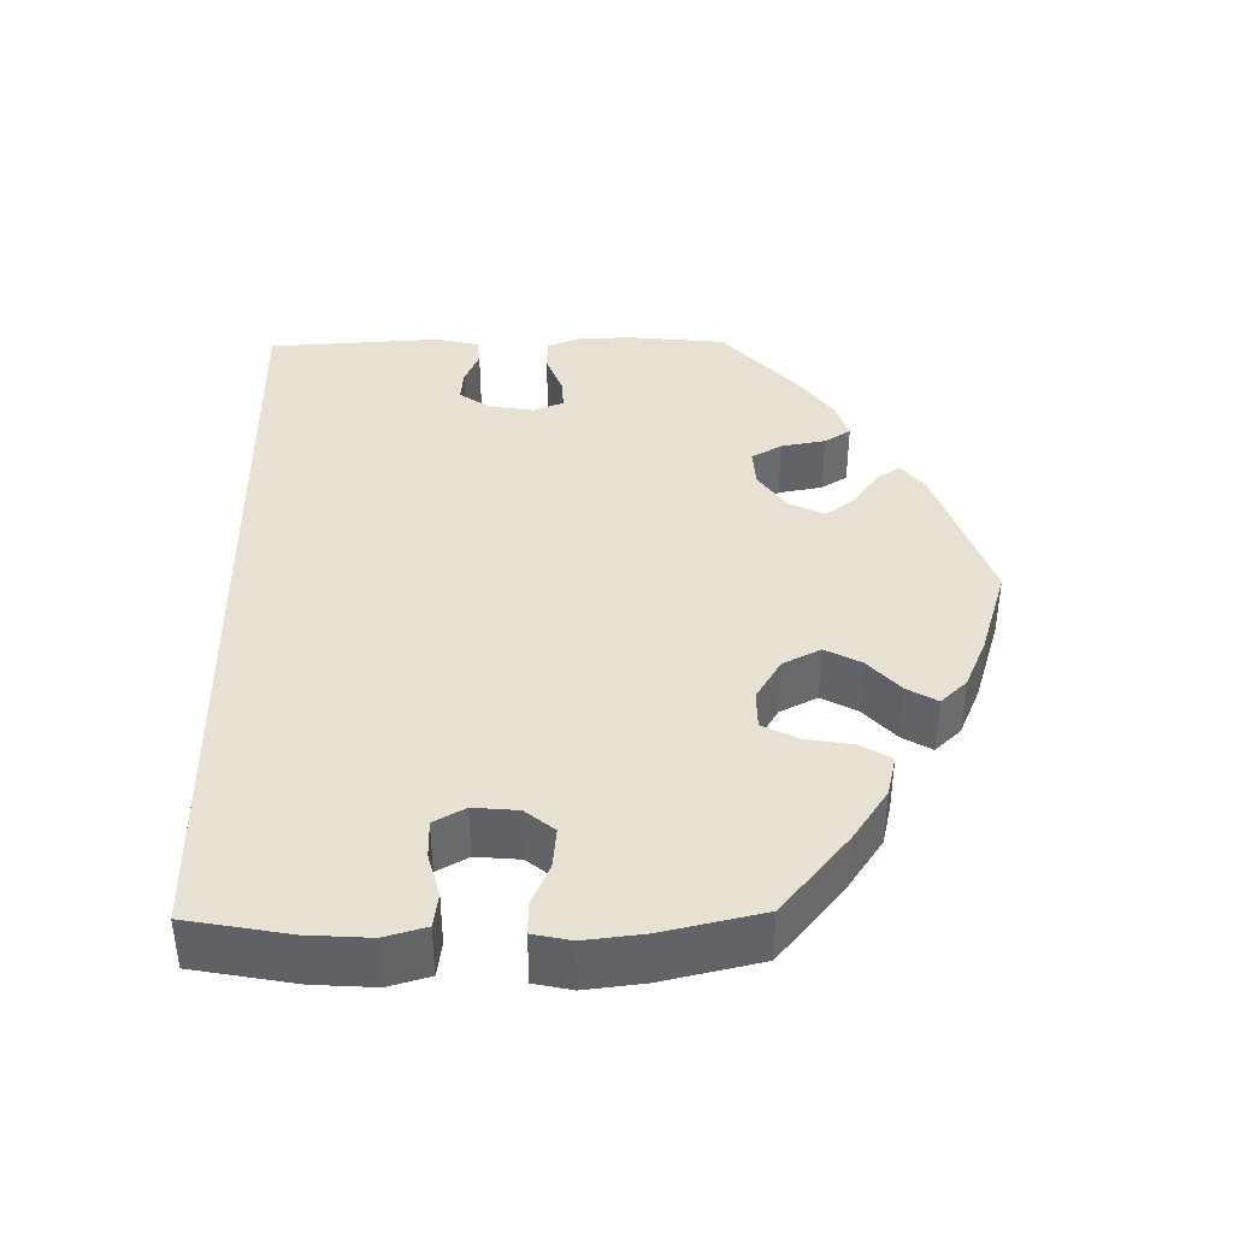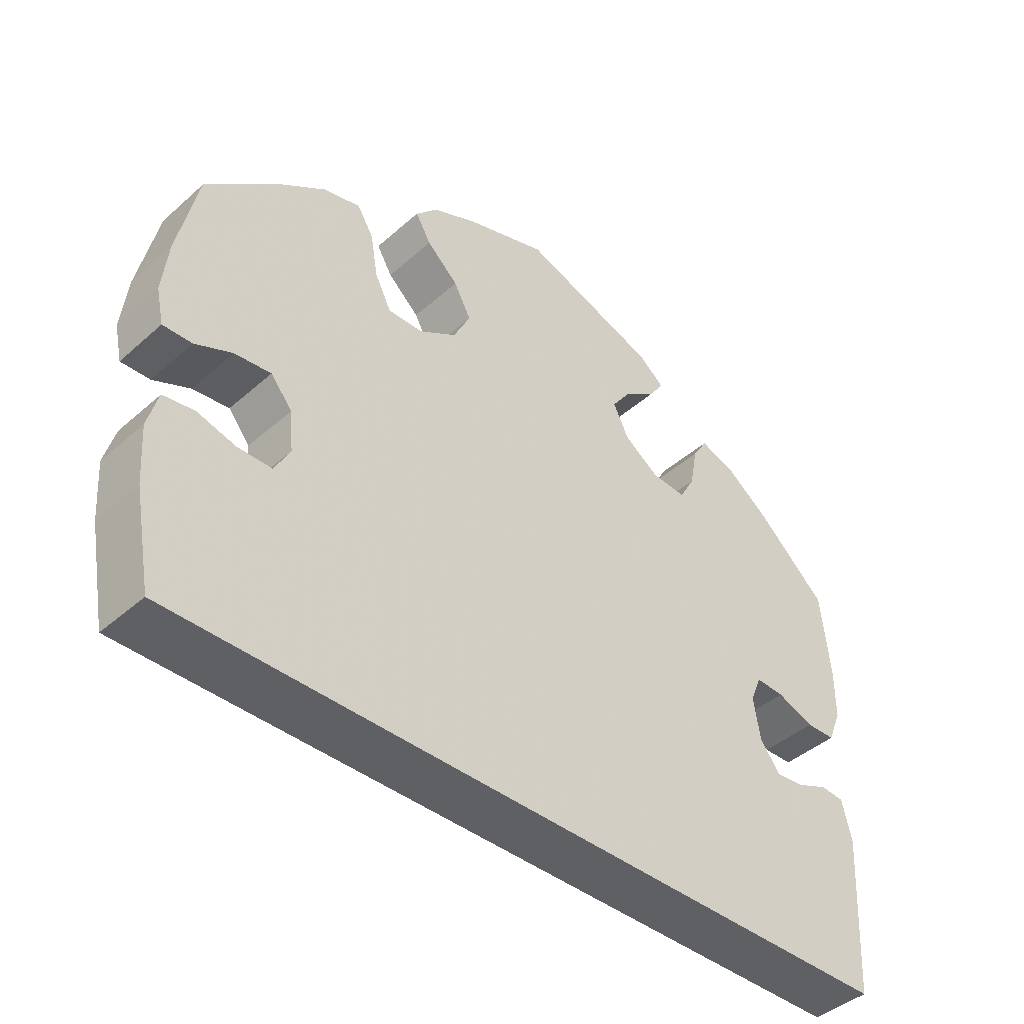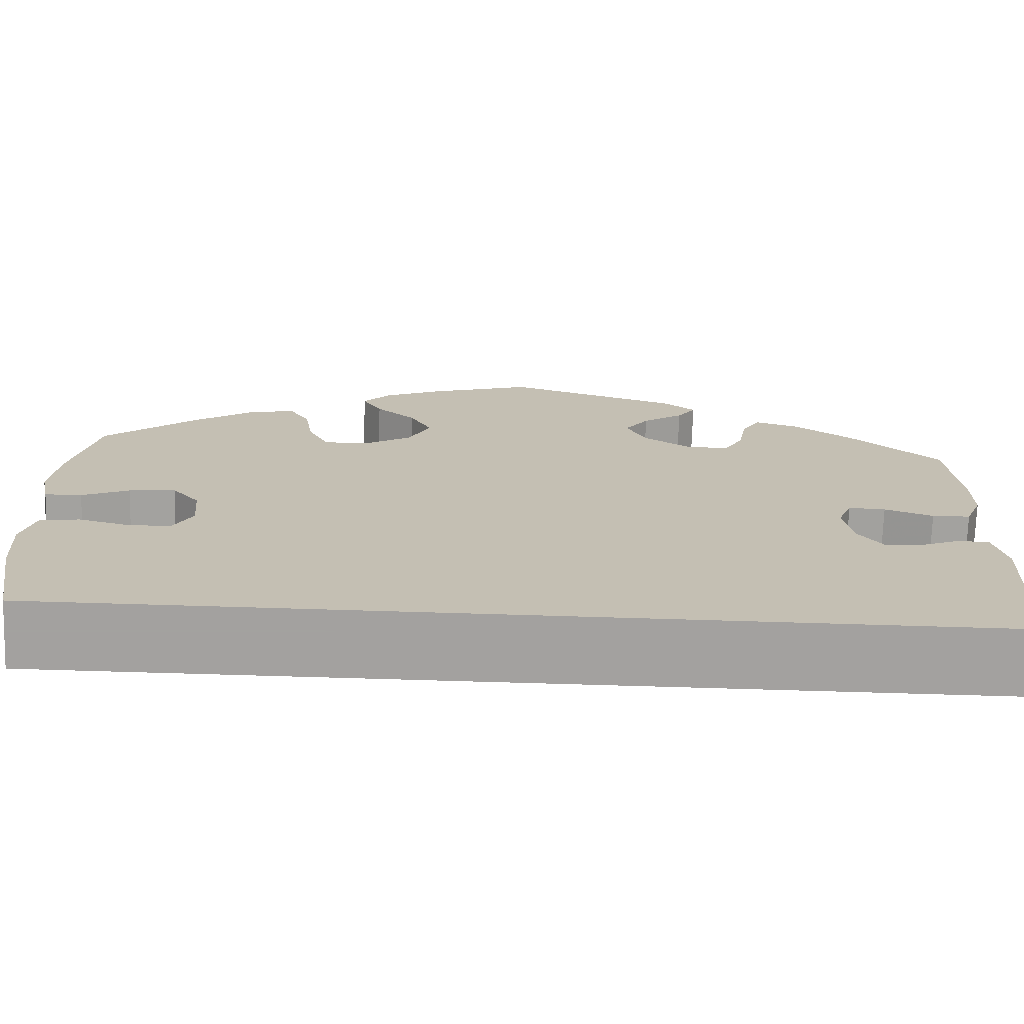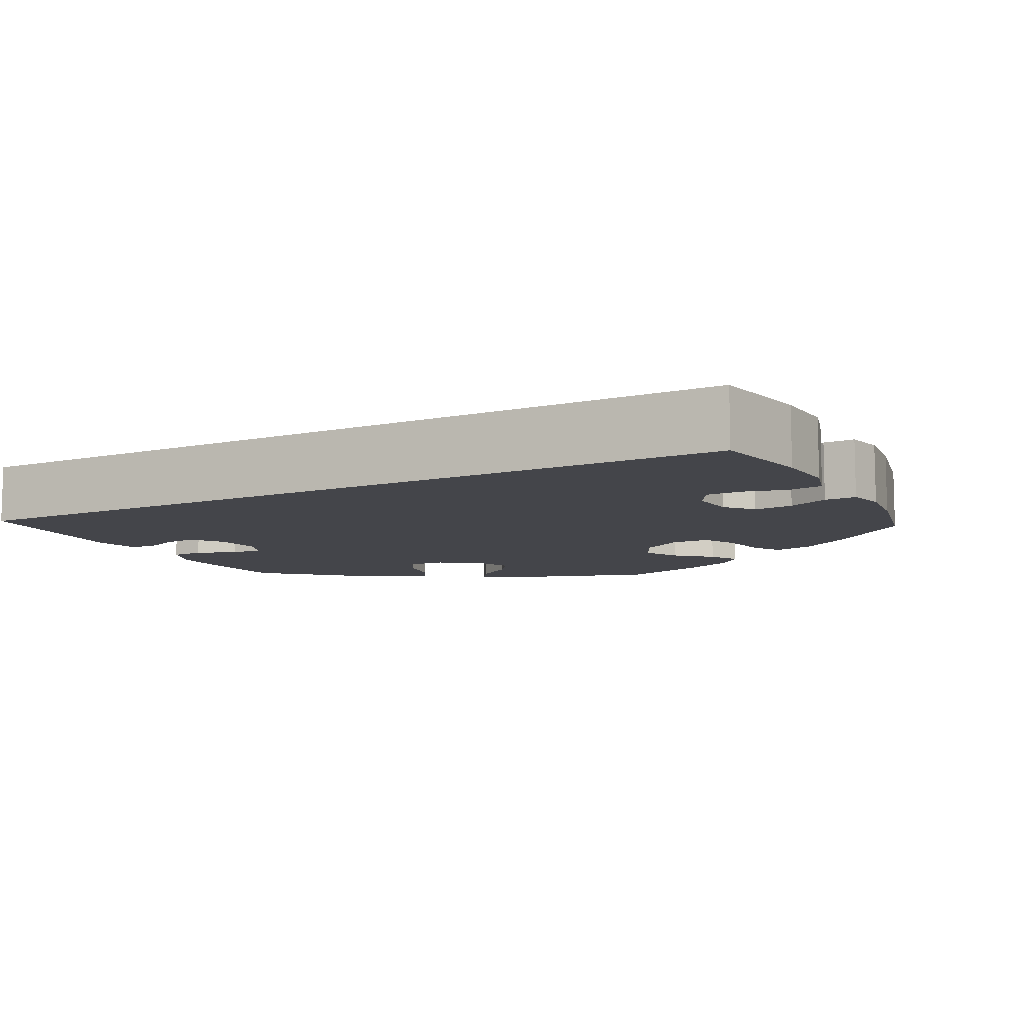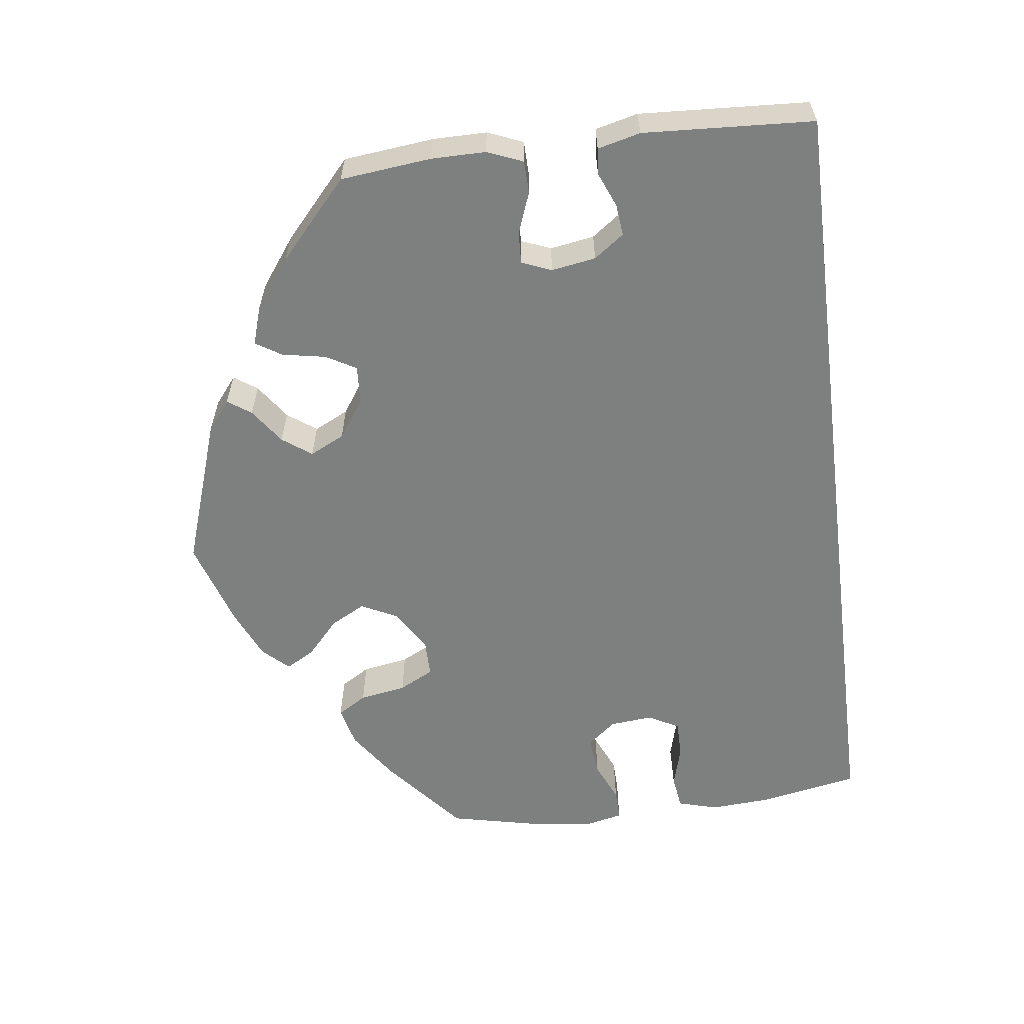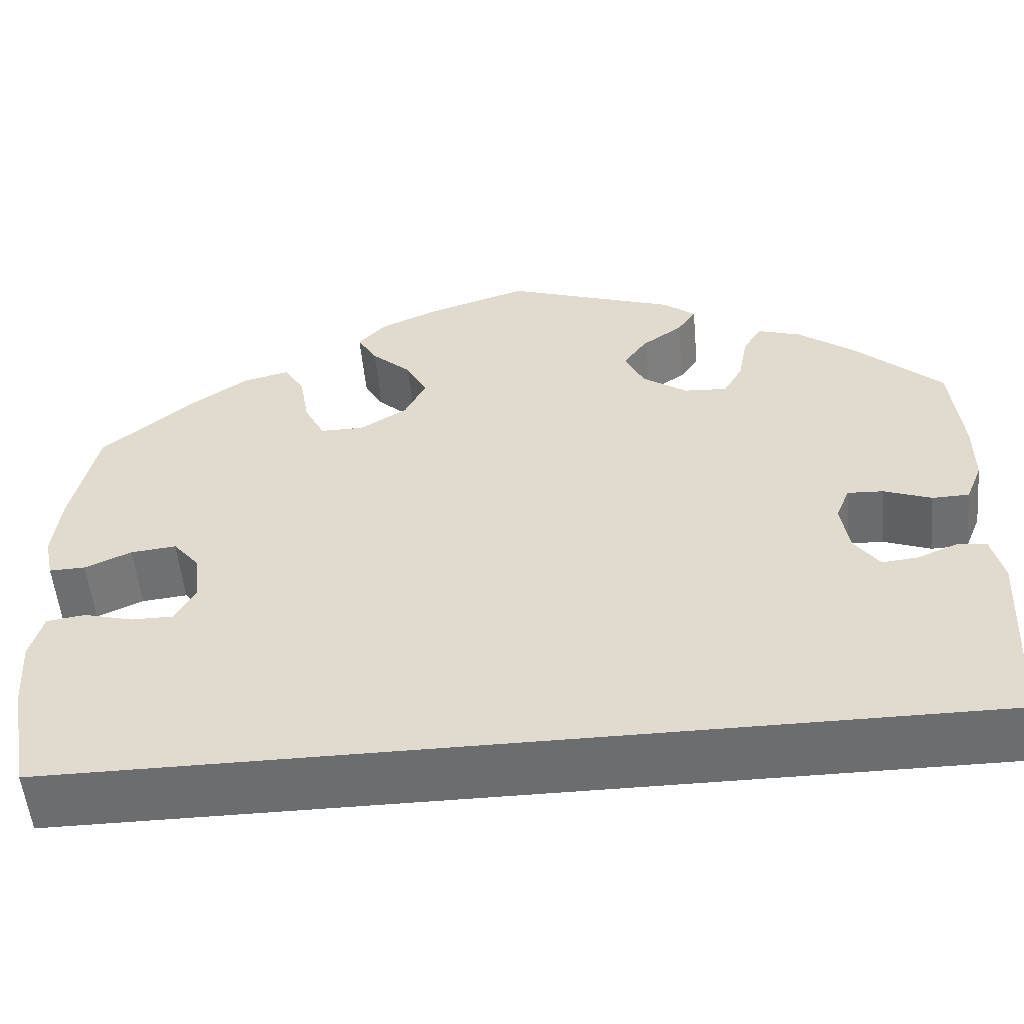
<metadata>
{"format":"obj","ext":"obj","renderer":"f3d","projection":"perspective","resolution":1024,"background":"white","views":[{"elev":39.5,"azim":-91.0,"up":"+Y"},{"elev":-42.4,"azim":-43.5,"up":"+Z"},{"elev":-72.3,"azim":-1.7,"up":"+Z"},{"elev":-9.3,"azim":-152.0,"up":"+Y"},{"elev":-59.6,"azim":97.3,"up":"+Y"},{"elev":-53.9,"azim":5.3,"up":"+Z"}]}
</metadata>
<code>
v 0.512 0.07 0.176
v 0.512 0.07 0.109
v 0.494 0.07 0.065
v 0.454 0.07 0.064
v 0.403 0.07 0.083
v 0.364 0.07 0.085
v 0.349 0.07 0.048
v 0.358 0.07 -0.007
v 0.385 0.07 -0.044
v 0.424 0.07 -0.04
v 0.467 0.07 -0.022
v 0.499 0.07 -0.025
v 0.512 0.07 -0.078
v 0.5 0.07 -0.289
v -0.5 0.07 -0.289
v -0.523 0.07 -0.165
v -0.528 0.07 -0.09
v -0.514 0.07 -0.04
v -0.472 0.07 -0.034
v -0.42 0.07 -0.048
v -0.374 0.07 -0.048
v -0.353 0.07 -0.01
v -0.358 0.07 0.044
v -0.387 0.07 0.079
v -0.436 0.07 0.074
v -0.486 0.07 0.052
v -0.525 0.07 0.051
v -0.535 0.07 0.097
v -0.527 0.07 0.168
v -0.5 0.07 0.289
v -0.402 0.07 0.371
v -0.339 0.07 0.414
v -0.289 0.07 0.426
v -0.267 0.07 0.39
v -0.257 0.07 0.332
v -0.235 0.07 0.289
v -0.188 0.07 0.289
v -0.137 0.07 0.32
v -0.114 0.07 0.366
v -0.137 0.07 0.409
v -0.18 0.07 0.448
v -0.201 0.07 0.484
v -0.171 0.07 0.516
v -0.11 0.07 0.543
v 0 0.07 0.578
v 0.185 0.07 0.515
v 0.22 0.07 0.487
v 0.2 0.07 0.458
v 0.156 0.07 0.427
v 0.13 0.07 0.391
v 0.151 0.07 0.348
v 0.199 0.07 0.315
v 0.246 0.07 0.312
v 0.267 0.07 0.349
v 0.277 0.07 0.403
v 0.297 0.07 0.435
v 0.344 0.07 0.42
v 0.405 0.07 0.375
v 0.5 0.07 0.289
v 0.512 0 0.176
v 0.512 0 0.109
v 0.494 0 0.065
v 0.454 0 0.064
v 0.403 0 0.083
v 0.364 0 0.085
v 0.349 0 0.048
v 0.358 0 -0.007
v 0.385 0 -0.044
v 0.424 0 -0.04
v 0.467 0 -0.022
v 0.499 0 -0.025
v 0.512 0 -0.078
v 0.5 0 -0.289
v -0.5 0 -0.289
v -0.523 0 -0.165
v -0.528 0 -0.09
v -0.514 0 -0.04
v -0.472 0 -0.034
v -0.42 0 -0.048
v -0.374 0 -0.048
v -0.353 0 -0.01
v -0.358 0 0.044
v -0.387 0 0.079
v -0.436 0 0.074
v -0.486 0 0.052
v -0.525 0 0.051
v -0.535 0 0.097
v -0.527 0 0.168
v -0.5 0 0.289
v -0.402 0 0.371
v -0.339 0 0.414
v -0.289 0 0.426
v -0.267 0 0.39
v -0.257 0 0.332
v -0.235 0 0.289
v -0.188 0 0.289
v -0.137 0 0.32
v -0.114 0 0.366
v -0.137 0 0.409
v -0.18 0 0.448
v -0.201 0 0.484
v -0.171 0 0.516
v -0.11 0 0.543
v 0 0 0.578
v 0.185 0 0.515
v 0.22 0 0.487
v 0.2 0 0.458
v 0.156 0 0.427
v 0.13 0 0.391
v 0.151 0 0.348
v 0.199 0 0.315
v 0.246 0 0.312
v 0.267 0 0.349
v 0.277 0 0.403
v 0.297 0 0.435
v 0.344 0 0.42
v 0.405 0 0.375
v 0.5 0 0.289
f 54 55 56 57
f 53 54 57 58
f 46 47 48 49
f 46 49 50
f 45 46 50
f 44 45 50 51
f 40 41 42 43
f 39 40 43 44
f 32 33 34 35
f 32 35 36
f 31 32 36
f 30 31 36
f 29 30 36
f 28 29 36 37
f 25 26 27 28
f 24 25 28 37
f 17 18 19 20
f 17 20 21
f 16 17 21
f 15 16 21
f 14 15 21 22
f 10 11 12 13
f 9 10 13 14
f 8 9 14 22
f 2 3 4 5
f 2 5 6
f 1 2 6
f 53 58 59 1
f 39 44 51
f 38 39 51 52
f 23 24 37 38
f 7 8 22 23
f 6 7 23 38
f 38 52 53
f 1 6 38 53
f 116 115 114 113
f 117 116 113 112
f 108 107 106 105
f 109 108 105
f 109 105 104
f 110 109 104 103
f 102 101 100 99
f 103 102 99 98
f 94 93 92 91
f 95 94 91
f 95 91 90
f 95 90 89
f 95 89 88
f 96 95 88 87
f 87 86 85 84
f 96 87 84 83
f 79 78 77 76
f 80 79 76
f 80 76 75
f 80 75 74
f 81 80 74 73
f 72 71 70 69
f 73 72 69 68
f 81 73 68 67
f 64 63 62 61
f 65 64 61
f 65 61 60
f 60 118 117 112
f 110 103 98
f 111 110 98 97
f 97 96 83 82
f 82 81 67 66
f 97 82 66 65
f 112 111 97
f 112 97 65 60
f 1 60 61 2
f 2 61 62 3
f 3 62 63 4
f 4 63 64 5
f 5 64 65 6
f 6 65 66 7
f 7 66 67 8
f 8 67 68 9
f 9 68 69 10
f 10 69 70 11
f 11 70 71 12
f 12 71 72 13
f 13 72 73 14
f 14 73 74 15
f 15 74 75 16
f 16 75 76 17
f 17 76 77 18
f 18 77 78 19
f 19 78 79 20
f 20 79 80 21
f 21 80 81 22
f 22 81 82 23
f 23 82 83 24
f 24 83 84 25
f 25 84 85 26
f 26 85 86 27
f 27 86 87 28
f 28 87 88 29
f 29 88 89 30
f 30 89 90 31
f 31 90 91 32
f 32 91 92 33
f 33 92 93 34
f 34 93 94 35
f 35 94 95 36
f 36 95 96 37
f 37 96 97 38
f 38 97 98 39
f 39 98 99 40
f 40 99 100 41
f 41 100 101 42
f 42 101 102 43
f 43 102 103 44
f 44 103 104 45
f 45 104 105 46
f 46 105 106 47
f 47 106 107 48
f 48 107 108 49
f 49 108 109 50
f 50 109 110 51
f 51 110 111 52
f 52 111 112 53
f 53 112 113 54
f 54 113 114 55
f 55 114 115 56
f 56 115 116 57
f 57 116 117 58
f 58 117 118 59
f 59 118 60 1

</code>
